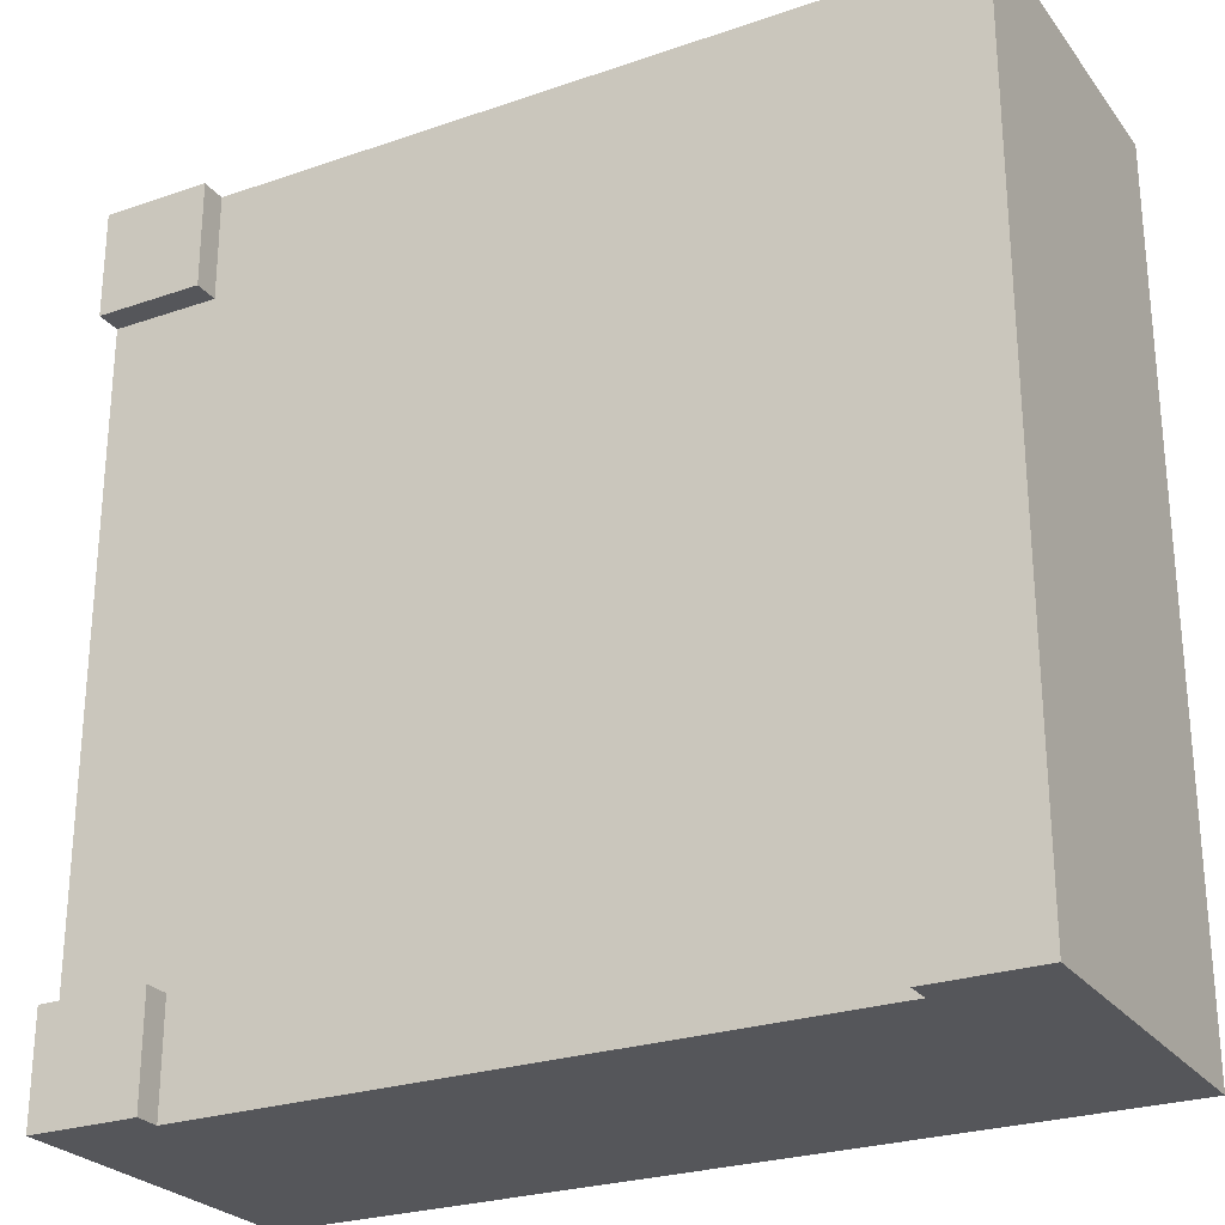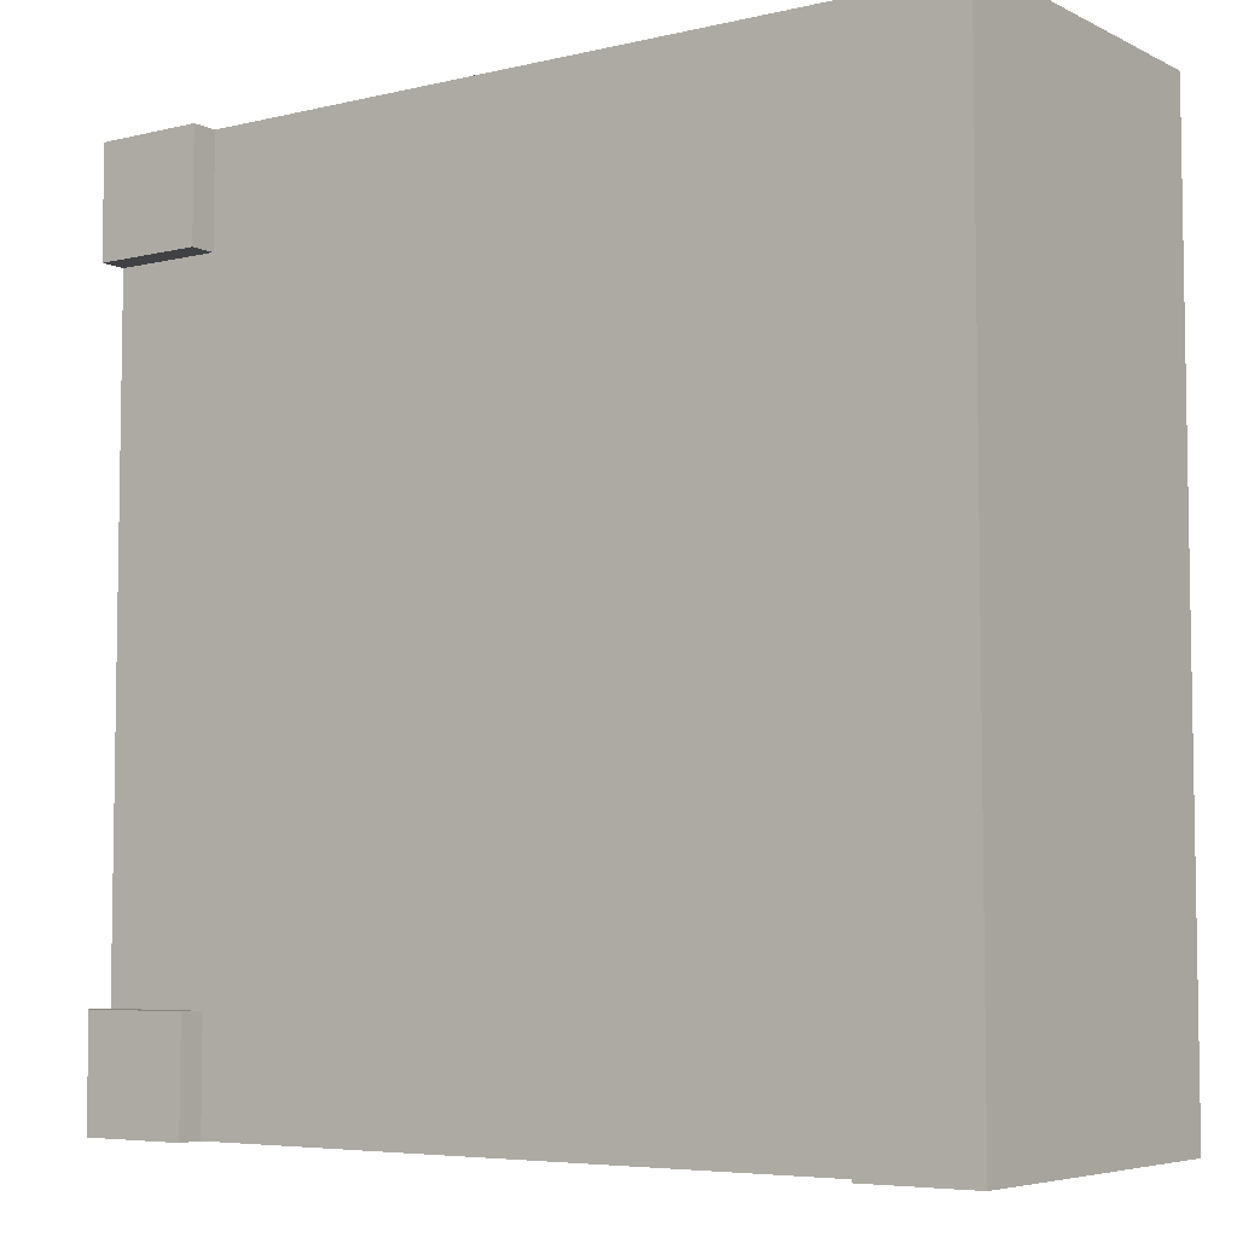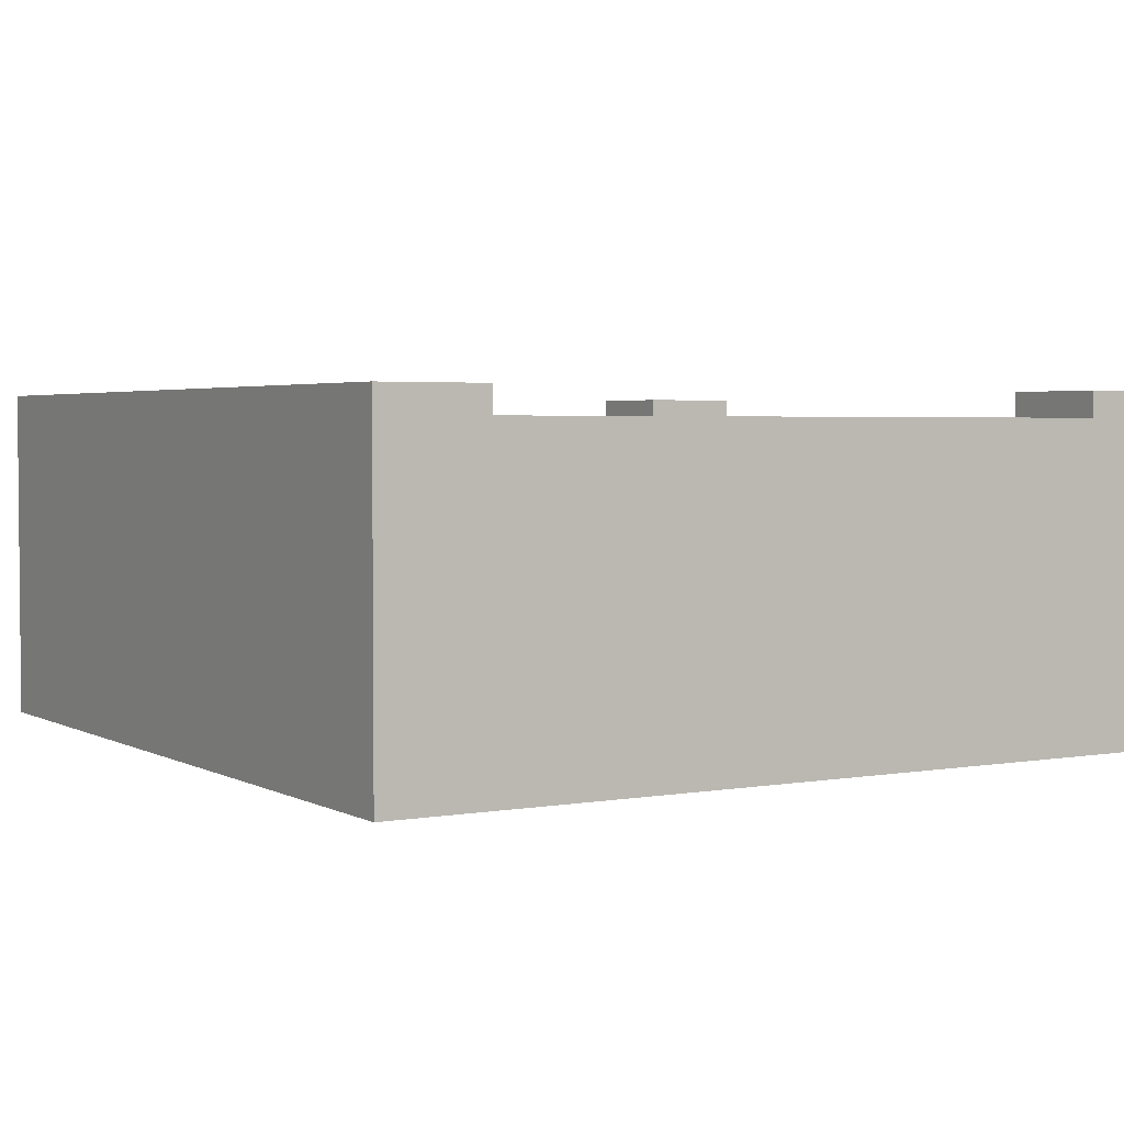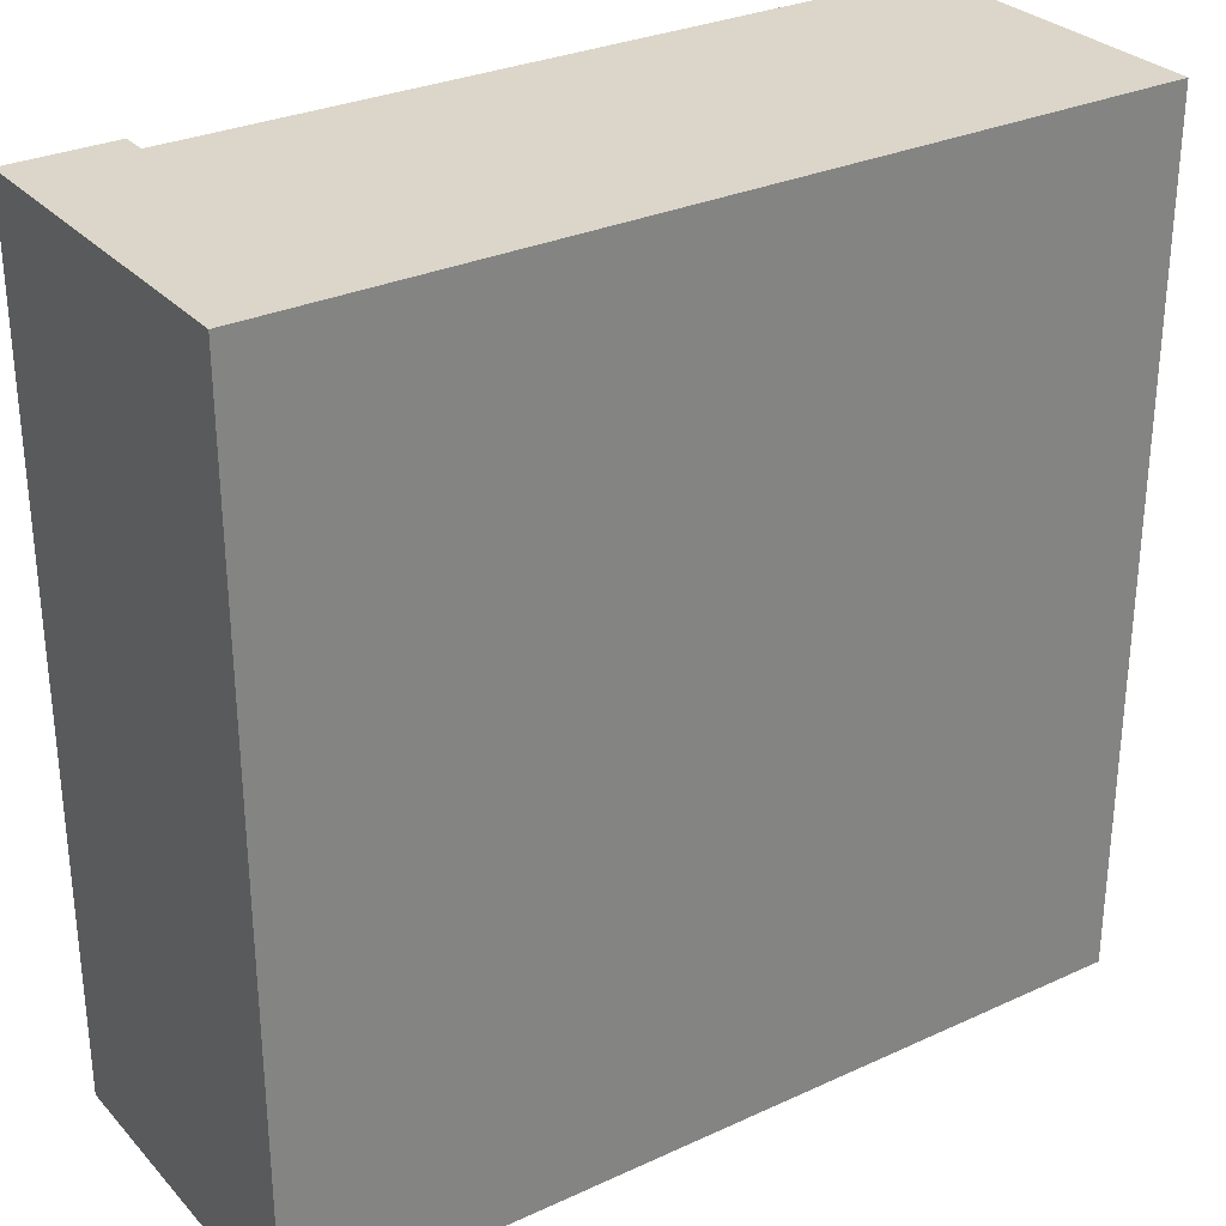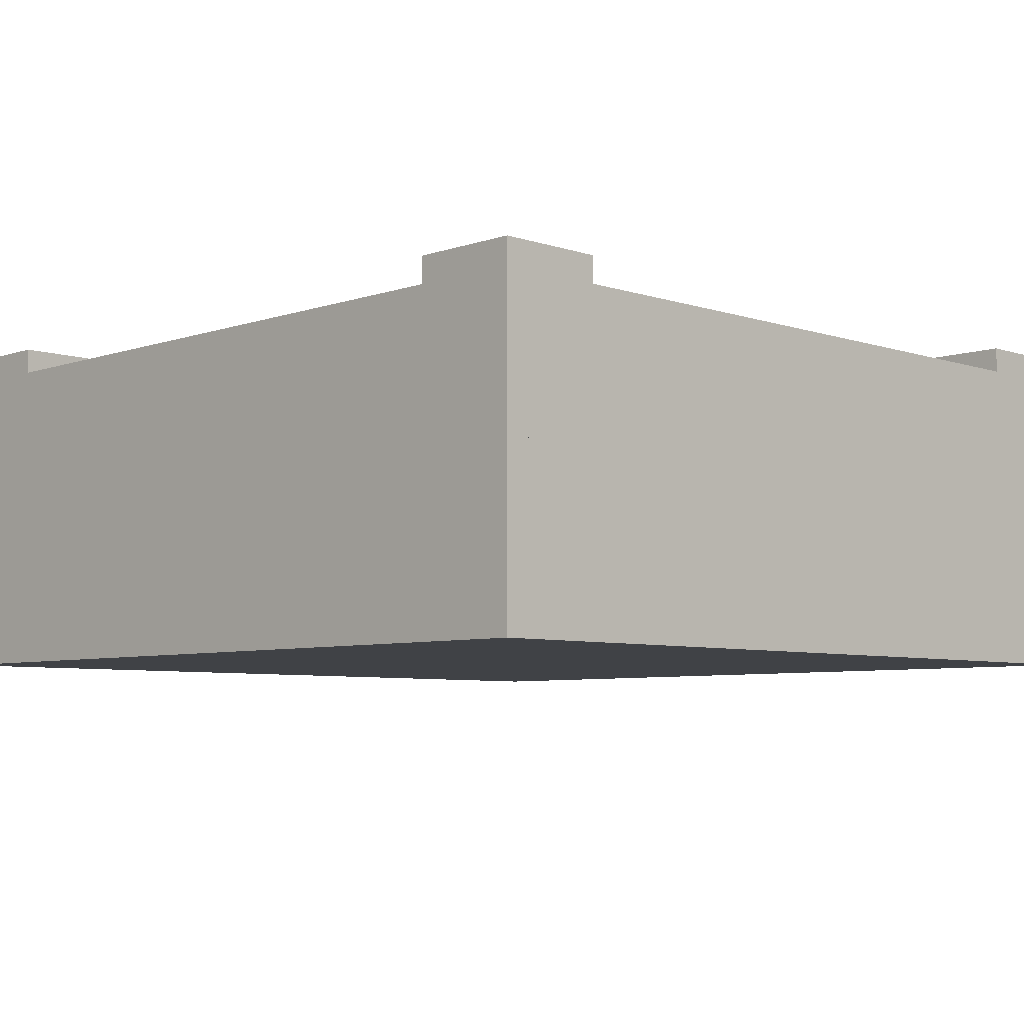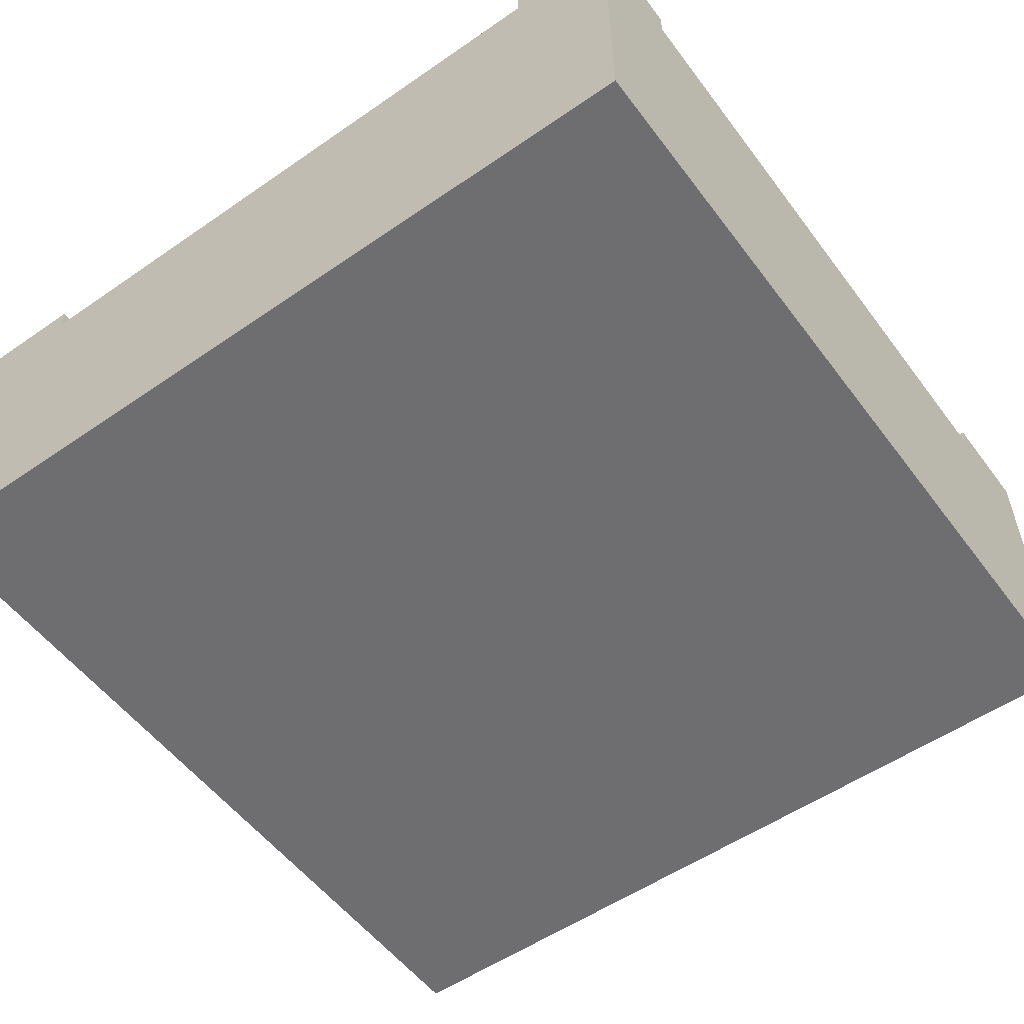
<metadata>
{"format":"obj","ext":"obj","renderer":"f3d","projection":"perspective","resolution":1024,"background":"white","views":[{"elev":-26.0,"azim":-151.4,"up":"+Z"},{"elev":-5.8,"azim":-144.5,"up":"+Z"},{"elev":3.1,"azim":-31.0,"up":"+Y"},{"elev":29.8,"azim":-33.9,"up":"+Z"},{"elev":-6.2,"azim":45.4,"up":"+Y"},{"elev":-54.4,"azim":126.2,"up":"+Y"}]}
</metadata>
<code>
g tile_096
v -0.5 0 -0.5
v -0.5 0.2 -0.5
v -0.5 0 0.5
v -0.5 0.2 0.5
v 0.5 0.2 -0.5
v 0.5 0.2 -0.375
v 0.375 0.2 -0.5
v 0.5 0.2 0.375
v 0.5 0.2 0.5
v 0.375 0.2 0.5
v -0.375 0.2 -0.5
v -0.375 0.2 0.5
v 0.5 0 0.5
v 0.375 0.37 0.5
v -0.375 0.37 0.5
v 0.375 0.37 -0.5
v 0.375 0.37 -0.375
v -0.375 0.37 -0.5
v 0.375 0.37 0.375
v 0.5 0.37 0.375
v 0.5 0.37 -0.375
v 0.375 0.4 -0.5
v 0.375 0.4 -0.375
v -0.375 0.4 -0.5
v -0.375 0.4 0.5
v 0.5 0 -0.5
v 0.375 0.4 0.375
v 0.5 0.4 0.375
v 0.5 0.4 -0.375
v 0.375 0.4 0.5
v -0.5 0.4 -0.5
v -0.5 0.4 0.5
v 0.5 0.4 -0.5
v 0.5 0.4 0.5
f 3 2 1
f 2 3 4
f 7 6 5
f 6 7 8
f 8 7 9
f 9 7 10
f 10 7 11
f 10 11 12
f 12 11 2
f 12 2 4
f 9 3 13
f 3 9 4
f 4 9 10
f 4 10 12
f 14 12 10
f 12 14 15
f 18 17 16
f 17 18 19
f 19 18 14
f 14 18 15
f 20 17 19
f 17 20 21
f 17 22 16
f 22 17 23
f 25 18 24
f 18 25 15
f 20 6 21
f 6 20 8
f 13 6 8
f 26 6 13
f 6 26 5
f 13 8 9
f 27 20 19
f 20 27 28
f 29 17 21
f 17 29 23
f 13 1 26
f 1 13 3
f 14 27 19
f 27 14 30
f 2 26 1
f 26 2 5
f 5 2 11
f 5 11 7
f 18 7 11
f 7 18 16
f 4 31 2
f 31 4 32
f 31 25 24
f 25 31 32
f 16 5 7
f 5 16 33
f 33 16 22
f 34 20 28
f 20 34 8
f 8 34 9
f 31 11 2
f 11 31 18
f 18 31 24
f 22 29 33
f 29 22 23
f 34 10 9
f 10 34 14
f 14 34 30
f 27 34 28
f 34 27 30
f 15 4 12
f 4 15 32
f 32 15 25
f 29 5 33
f 5 29 6
f 6 29 21

</code>
